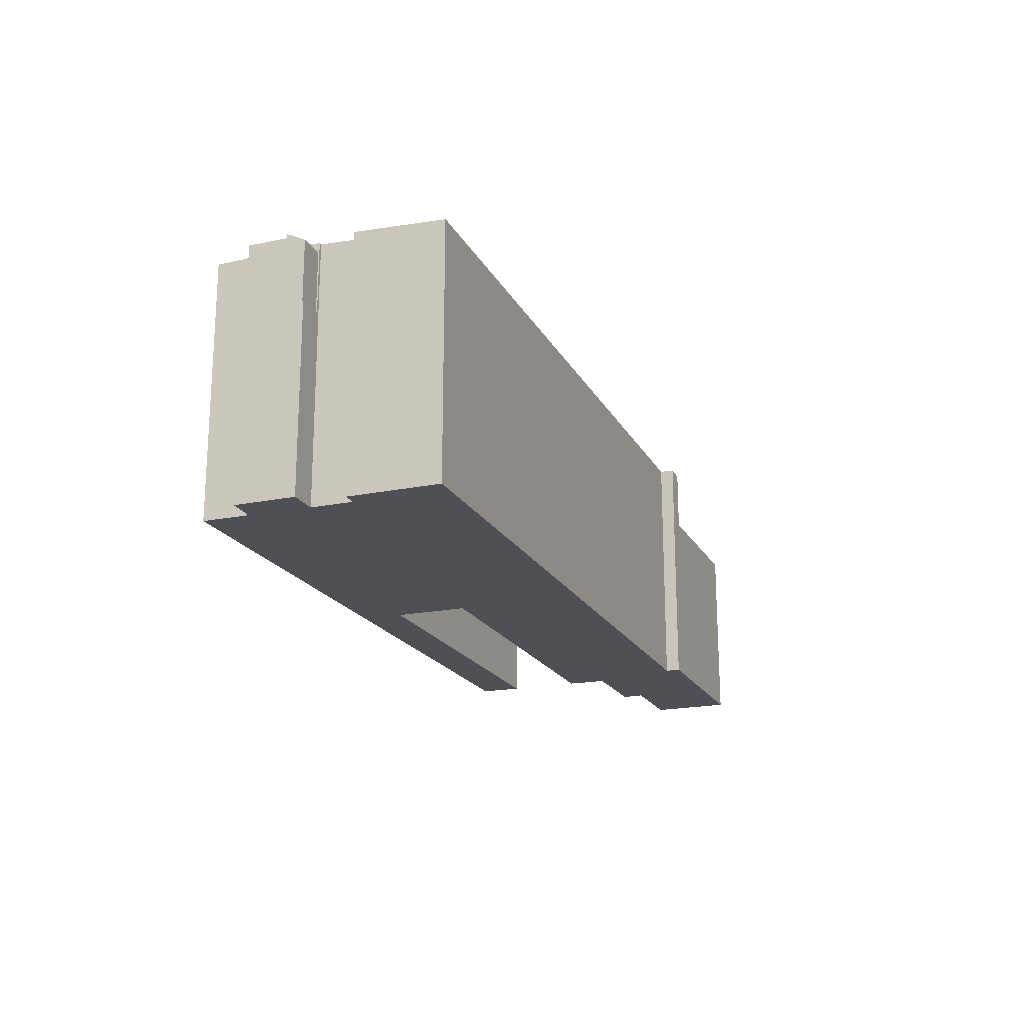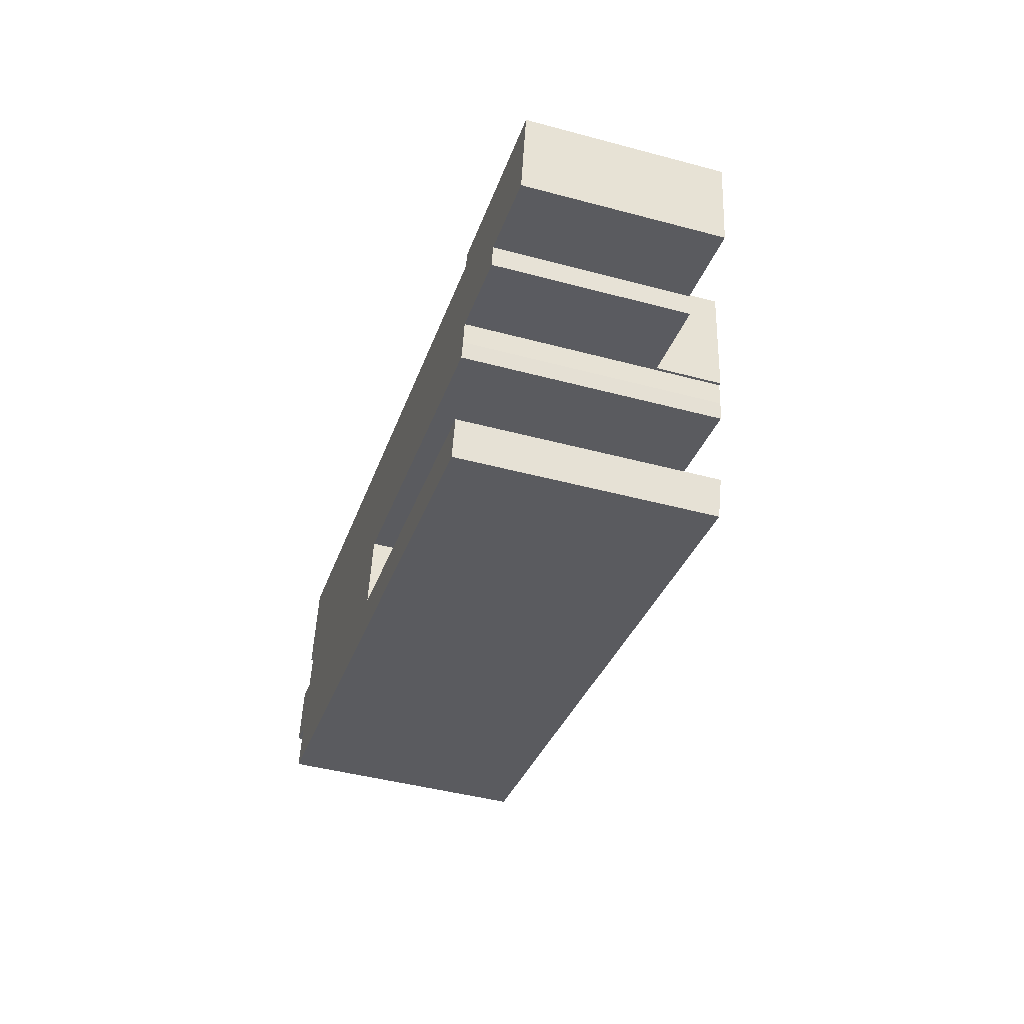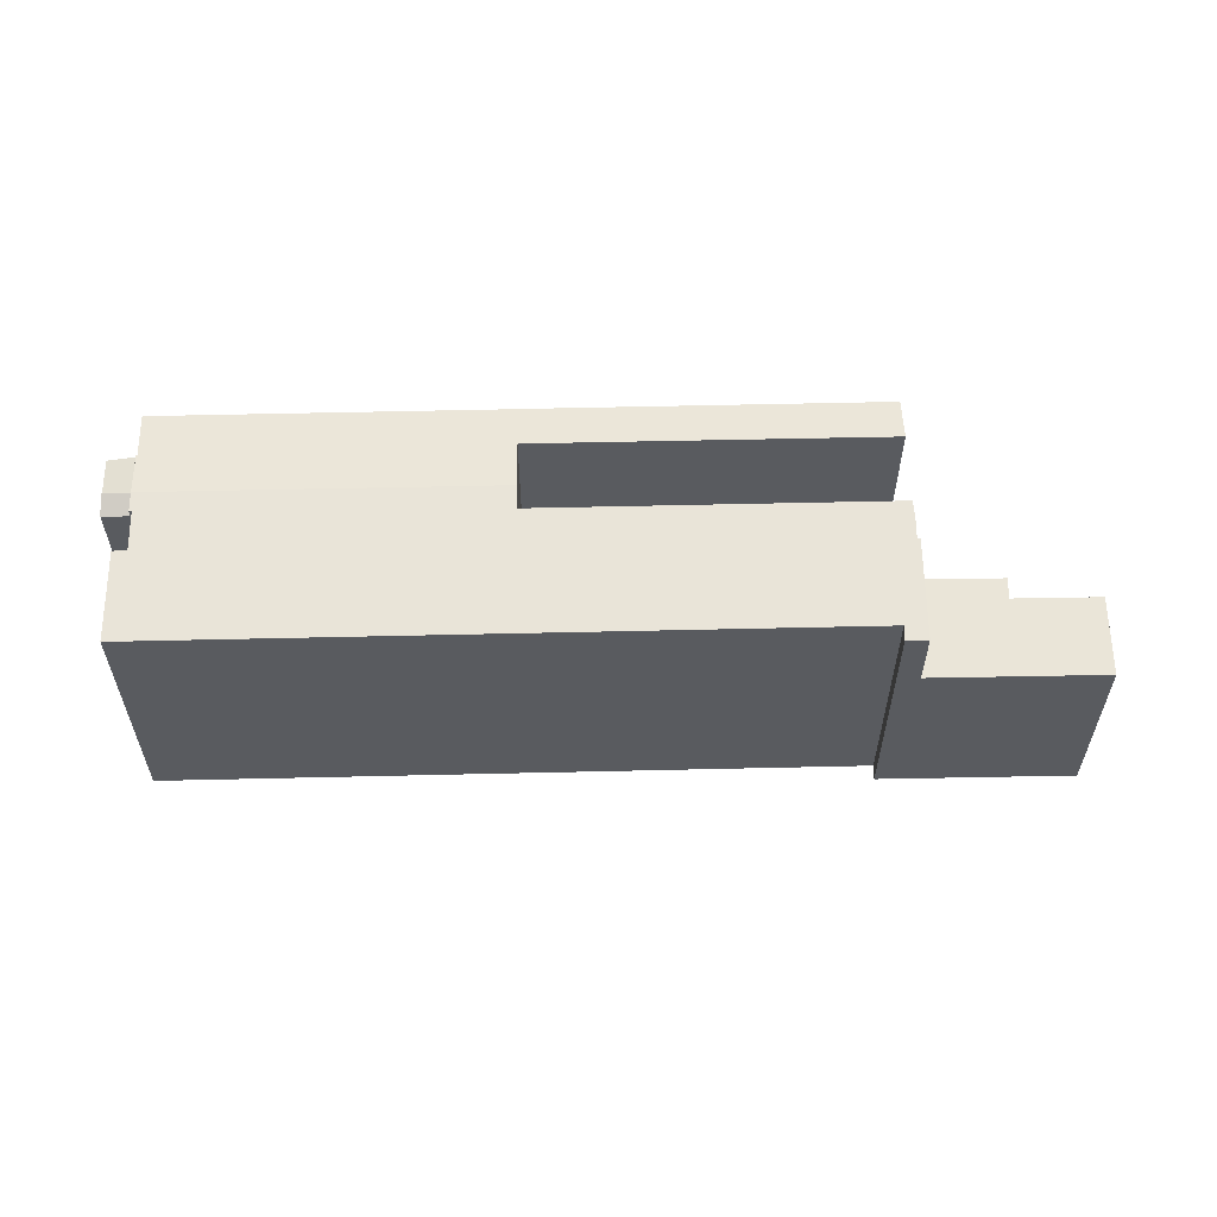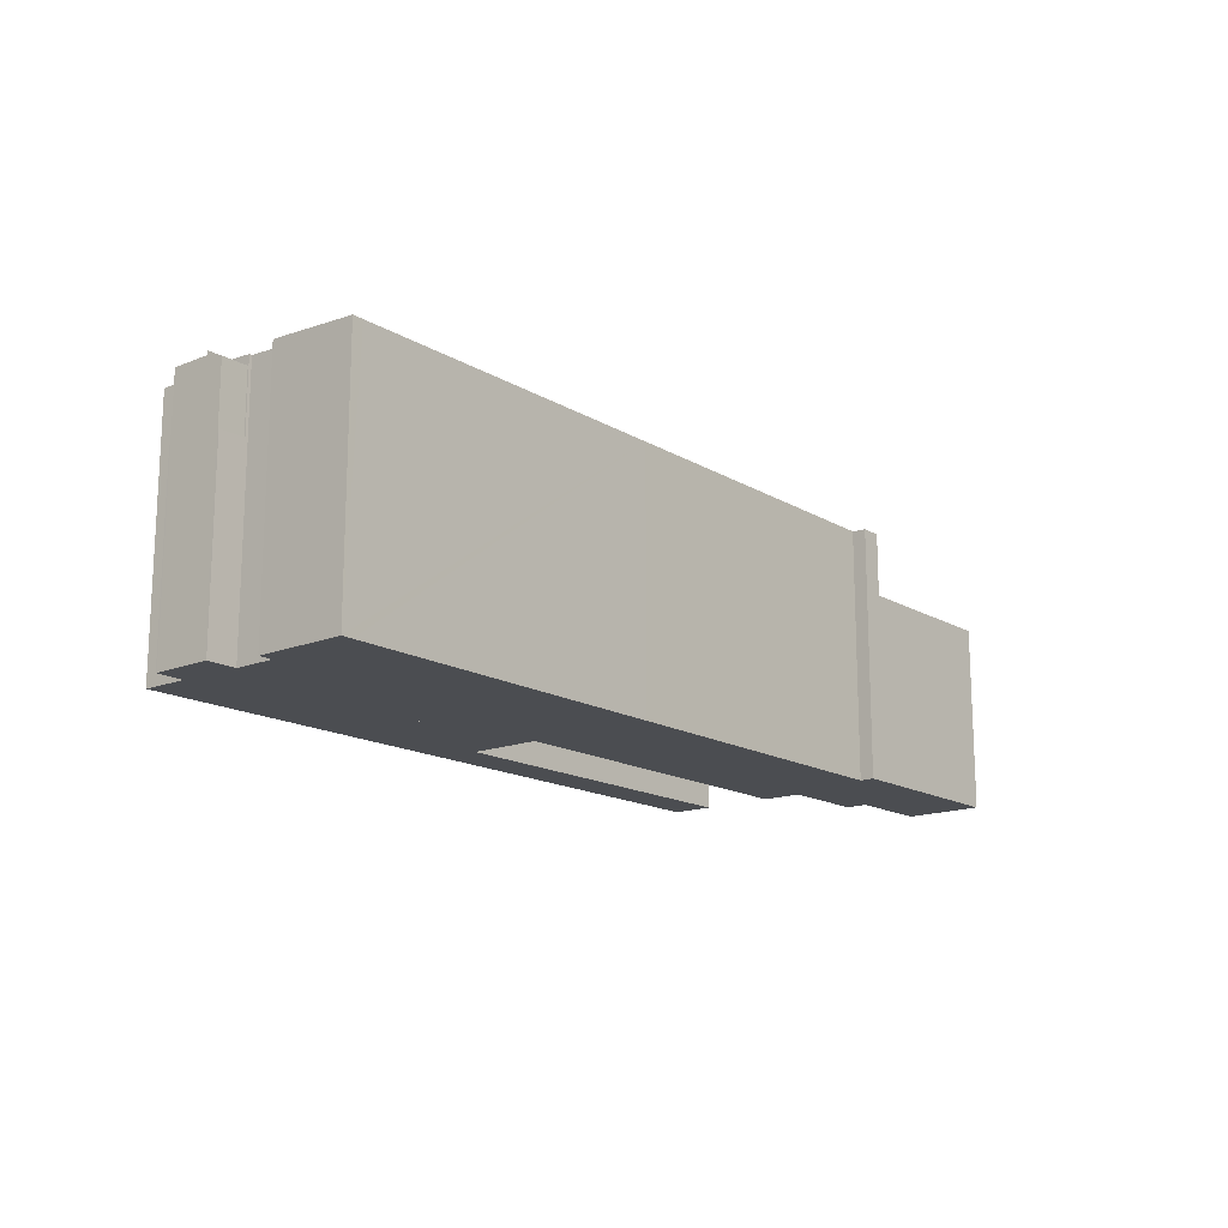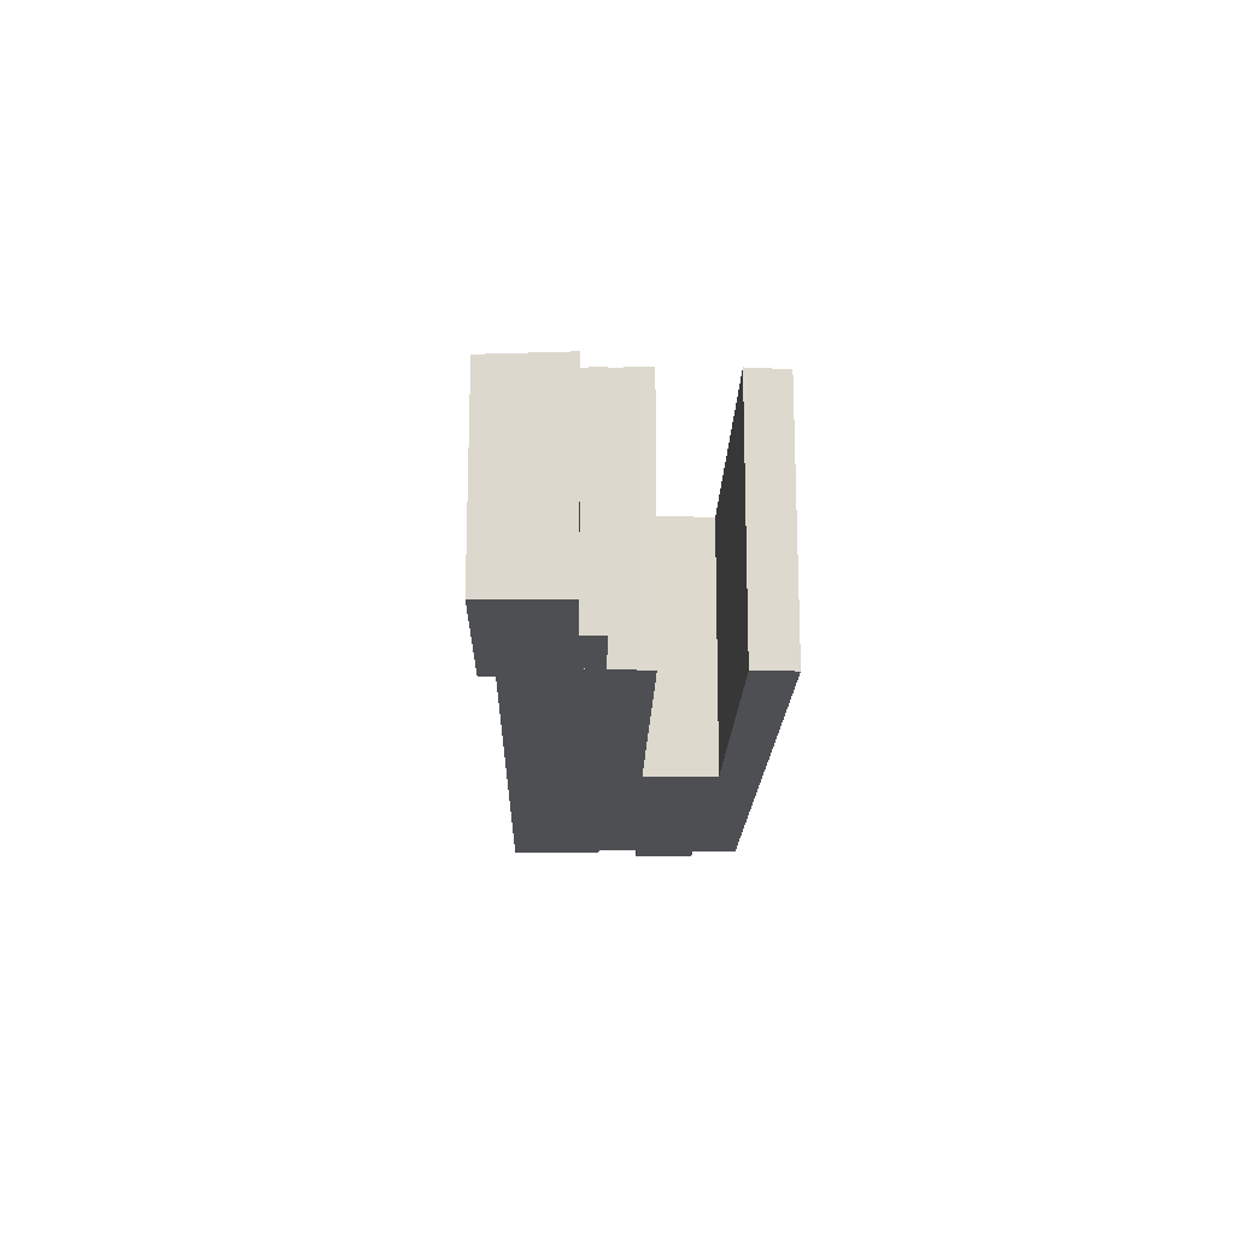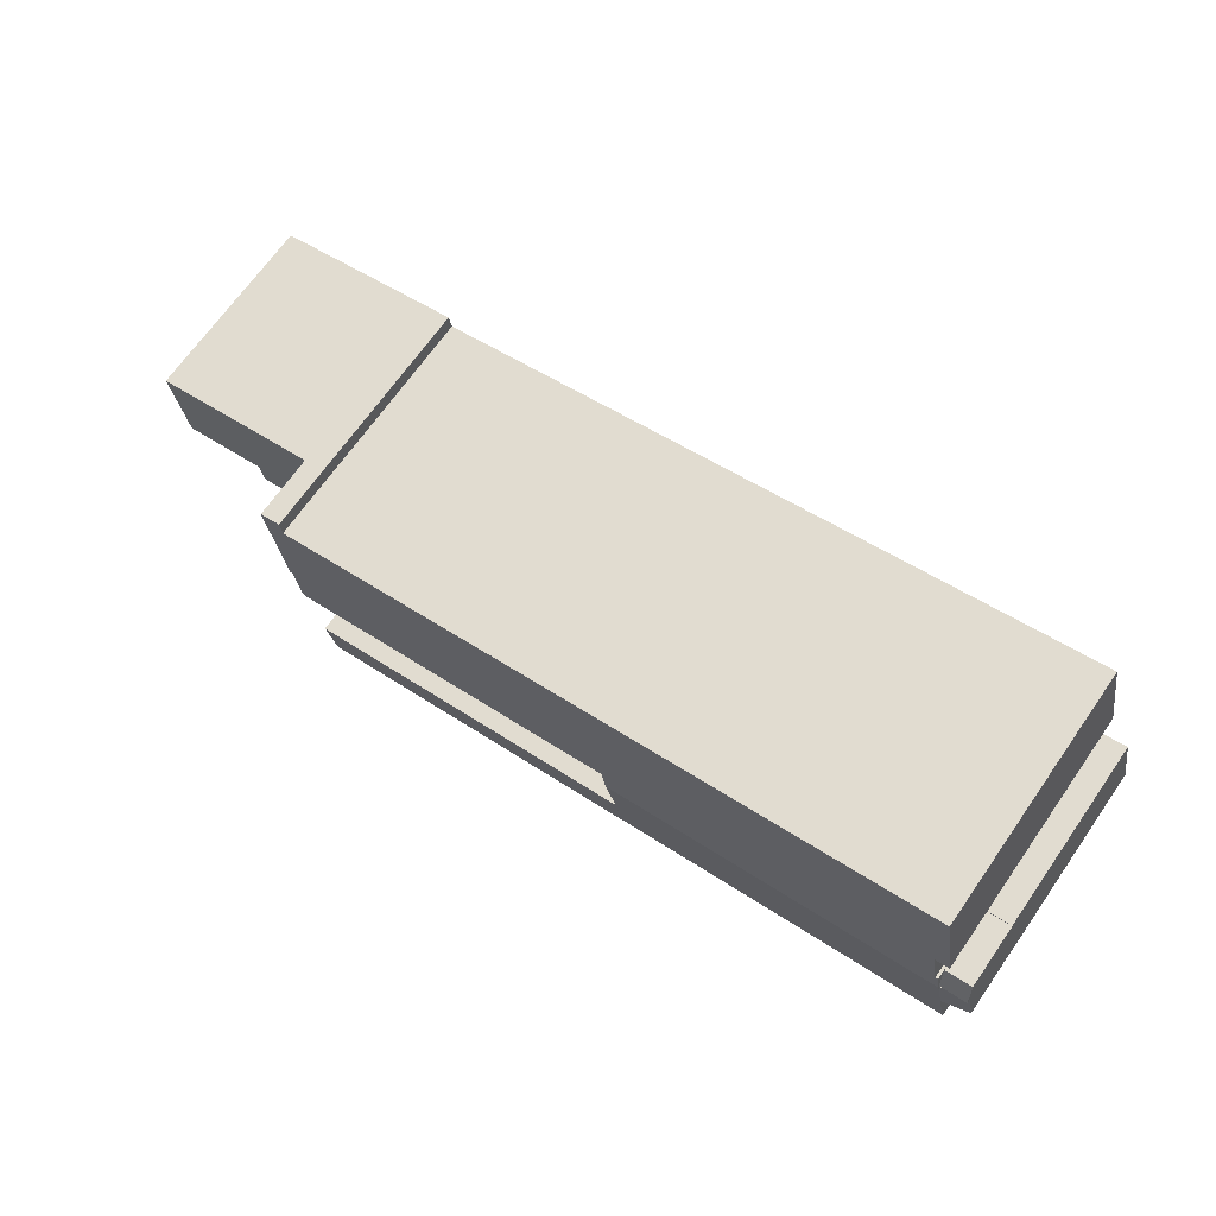
<metadata>
{"format":"obj","ext":"obj","renderer":"f3d","projection":"perspective","resolution":1024,"background":"white","views":[{"elev":-19.3,"azim":-57.1,"up":"+Y"},{"elev":-44.7,"azim":72.7,"up":"+Z"},{"elev":57.4,"azim":10.8,"up":"+Y"},{"elev":-15.8,"azim":-38.5,"up":"+Y"},{"elev":-17.8,"azim":100.9,"up":"+Y"},{"elev":69.3,"azim":-144.9,"up":"+Z"}]}
</metadata>
<code>
v  0.029 26.68 0.141
v  3.23 27.17 1.567
v  2.813 27.17 -0.459
v  0.873 26.68 4.198
v  3.649 27.17 3.602
v  3.291 27.11 3.679
v  0.873 -2.571e-16 4.198
v  0.029 -8.634e-18 0.141
v  3.649 -2.206e-16 3.602
v  3.291 -2.253e-16 3.679
v  2.813 2.811e-17 -0.459
v  3.23 -9.595e-17 1.567
v  0 19.68 1.205e-15
v  2.813 19.68 -0.459
v  2.768 19.68 -0.678
v  0.029 19.68 0.141
v  2.768 4.152e-17 -0.678
v  0 0 0
v  1.85 26.94 -5.403
v  37.86 27.08 -8.817
v  37.08 26.94 -13.01
v  2.886 27.1 -0.707
v  38.87 27.24 -3.963
v  2.768 27.1 -0.678
v  2.813 27.11 -0.459
v  3.649 27.24 3.602
v  72.89 26.96 -20.73
v  37.95 27.08 -8.838
v  73.88 27.08 -16.56
v  37.08 26.96 -13.01
v  72.89 1.27e-15 -20.73
v  37.08 7.964e-16 -13.01
v  1.85 3.308e-16 -5.403
v  2.886 4.329e-17 -0.707
v  38.87 2.427e-16 -3.963
v  37.86 5.399e-16 -8.817
v  73.88 1.014e-15 -16.56
v  37.95 5.412e-16 -8.838
v  78.67 26.37 5.217
v  76.59 26.91 -5.254
v  76.27 26.91 -5.188
v  4.038 27.16 5.495
v  4.342 27.16 5.554
v  3.649 27.26 3.602
v  4.062 27.16 5.612
v  39.4 27.13 -1.448
v  38.87 27.26 -3.963
v  42.21 26.45 11.51
v  5.227 26.93 9.755
v  6.844 26.44 19.14
v  4.928 26.93 9.821
v  3.773 26.93 10.08
v  3.948 26.89 10.93
v  4.346 26.79 12.88
v  5.463 26.5 18.34
v  5.676 26.44 19.39
v  39.5 27.13 -1.469
v  75.84 27.03 -7.458
v  75.36 27.13 -9.207
v  76.18 26.45 4.18
v  76.45 26.37 5.686
v  5.227 -5.973e-16 9.755
v  3.773 -6.17e-16 10.08
v  4.928 -6.014e-16 9.821
v  76.59 3.217e-16 -5.254
v  76.27 3.177e-16 -5.188
v  75.36 5.638e-16 -9.207
v  39.5 8.995e-17 -1.469
v  39.4 8.866e-17 -1.448
v  5.676 -1.187e-15 19.39
v  3.948 -6.694e-16 10.93
v  4.346 -7.886e-16 12.88
v  5.463 -1.123e-15 18.34
v  76.18 -2.56e-16 4.18
v  76.45 -3.482e-16 5.686
v  4.062 -3.436e-16 5.612
v  4.038 -3.365e-16 5.495
v  4.342 -3.401e-16 5.554
v  6.844 -1.172e-15 19.14
v  42.21 -7.046e-16 11.51
v  78.67 -3.194e-16 5.217
v  75.84 4.567e-16 -7.458
v  1.267 19.68 6.093
v  4.062 19.68 5.612
v  4.038 19.68 5.495
v  1.287 19.68 6.191
v  1.287 -3.791e-16 6.191
v  1.267 -3.731e-16 6.093
v  4.038 26.13 5.495
v  3.649 27.11 3.602
v  1.267 26.13 6.093
v  1.02 26.75 4.905
v  0.873 27.11 4.198
v  1.02 -3.003e-16 4.905
v  76.59 20.04 -5.254
v  85.56 20.03 -6.683
v  85.48 20.04 -7.095
v  85.88 19.96 -4.882
v  96.36 19.68 1.473
v  78.67 19.68 5.217
v  95.86 19.77 -1.062
v  94.73 19.96 -6.746
v  96.36 -9.02e-17 1.473
v  94.73 4.131e-16 -6.746
v  95.86 6.503e-17 -1.062
v  85.88 2.989e-16 -4.882
v  85.48 4.344e-16 -7.095
v  85.56 4.092e-16 -6.683
g defaultobject
f 1 2 3
f 2 1 4
f 2 4 5
f 5 4 6
f 1 7 4
f 7 1 8
f 6 9 5
f 9 6 4
f 9 4 7
f 9 7 10
f 9 2 5
f 2 9 3
f 3 9 11
f 11 9 12
f 11 1 3
f 1 11 8
f 11 7 8
f 7 11 12
f 7 12 10
f 10 12 9
f 13 14 15
f 14 13 16
f 8 14 16
f 14 8 11
f 11 15 14
f 15 11 17
f 17 13 15
f 13 17 18
f 18 16 13
f 16 18 8
f 18 11 8
f 11 18 17
f 19 20 21
f 20 19 22
f 20 22 23
f 23 22 24
f 23 24 25
f 23 25 2
f 23 2 26
f 27 28 29
f 28 27 30
f 28 30 20
f 20 30 21
f 31 21 27
f 21 31 32
f 21 32 19
f 19 32 33
f 34 24 22
f 24 34 17
f 19 34 22
f 34 19 33
f 17 25 24
f 25 17 2
f 2 17 26
f 26 17 11
f 26 11 12
f 26 12 9
f 9 23 26
f 23 9 35
f 36 28 20
f 28 36 29
f 29 36 37
f 37 36 38
f 35 20 23
f 20 35 36
f 37 27 29
f 27 37 31
f 12 35 9
f 35 12 11
f 35 11 17
f 35 17 34
f 35 34 33
f 35 33 36
f 36 33 32
f 36 32 38
f 38 32 37
f 37 32 31
f 39 40 41
f 42 43 44
f 43 42 45
f 44 46 47
f 46 44 48
f 48 44 43
f 48 43 49
f 48 49 50
f 50 49 51
f 50 51 52
f 50 52 53
f 50 53 54
f 50 54 55
f 50 55 56
f 57 58 59
f 58 57 41
f 41 57 60
f 41 60 39
f 60 57 48
f 48 57 46
f 61 39 60
f 62 51 49
f 51 62 52
f 52 62 63
f 63 62 64
f 65 41 40
f 41 65 66
f 67 57 59
f 57 67 68
f 57 68 46
f 46 68 69
f 47 9 44
f 9 47 35
f 63 53 52
f 53 63 54
f 54 63 55
f 55 63 56
f 56 63 70
f 70 63 71
f 70 71 72
f 70 72 73
f 74 61 60
f 61 74 75
f 9 42 44
f 42 9 45
f 45 9 76
f 76 9 77
f 78 49 43
f 49 78 62
f 70 50 56
f 50 70 48
f 48 70 79
f 48 79 80
f 48 80 60
f 60 80 74
f 75 39 61
f 39 75 81
f 76 43 45
f 43 76 78
f 39 65 40
f 65 39 81
f 41 82 58
f 82 41 66
f 58 67 59
f 67 58 82
f 46 35 47
f 35 46 69
f 70 62 79
f 62 70 64
f 64 70 73
f 64 73 71
f 64 71 63
f 71 73 72
f 75 65 81
f 65 75 66
f 66 75 82
f 82 75 67
f 67 75 74
f 67 74 68
f 68 74 80
f 68 80 79
f 68 79 69
f 69 79 35
f 35 79 62
f 35 62 78
f 35 78 9
f 9 78 77
f 77 78 76
f 83 84 85
f 84 83 86
f 87 84 86
f 84 87 76
f 76 85 84
f 85 76 77
f 77 83 85
f 83 77 88
f 88 86 83
f 86 88 87
f 88 76 87
f 76 88 77
f 6 89 90
f 89 6 91
f 91 6 92
f 92 6 93
f 7 92 93
f 92 7 91
f 91 7 88
f 88 7 94
f 91 77 89
f 77 91 88
f 89 9 90
f 9 89 77
f 9 6 90
f 6 9 93
f 93 9 7
f 7 9 10
f 94 77 88
f 77 94 7
f 77 7 10
f 77 10 9
f 95 96 97
f 96 95 98
f 98 95 99
f 99 95 100
f 98 101 102
f 101 98 99
f 81 99 100
f 99 81 103
f 103 101 99
f 101 103 102
f 102 103 104
f 104 103 105
f 106 96 98
f 96 106 97
f 97 106 107
f 107 106 108
f 102 106 98
f 106 102 104
f 97 65 95
f 65 97 107
f 65 100 95
f 100 65 81
f 65 103 81
f 103 65 106
f 106 65 107
f 106 107 108
f 106 105 103
f 105 106 104

</code>
